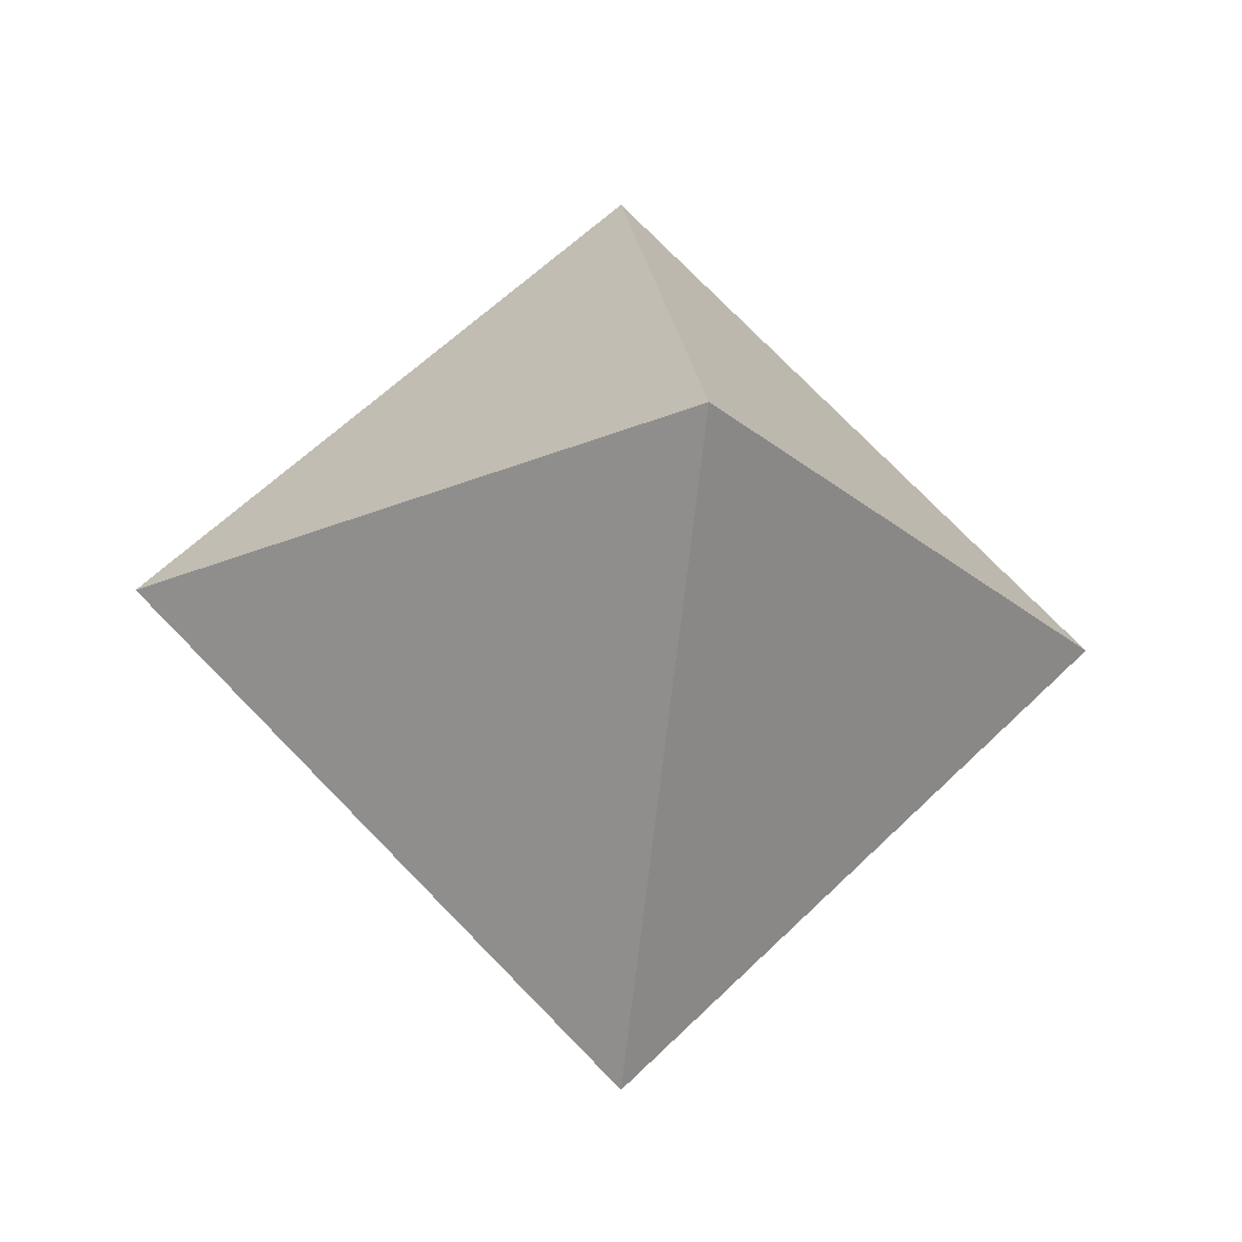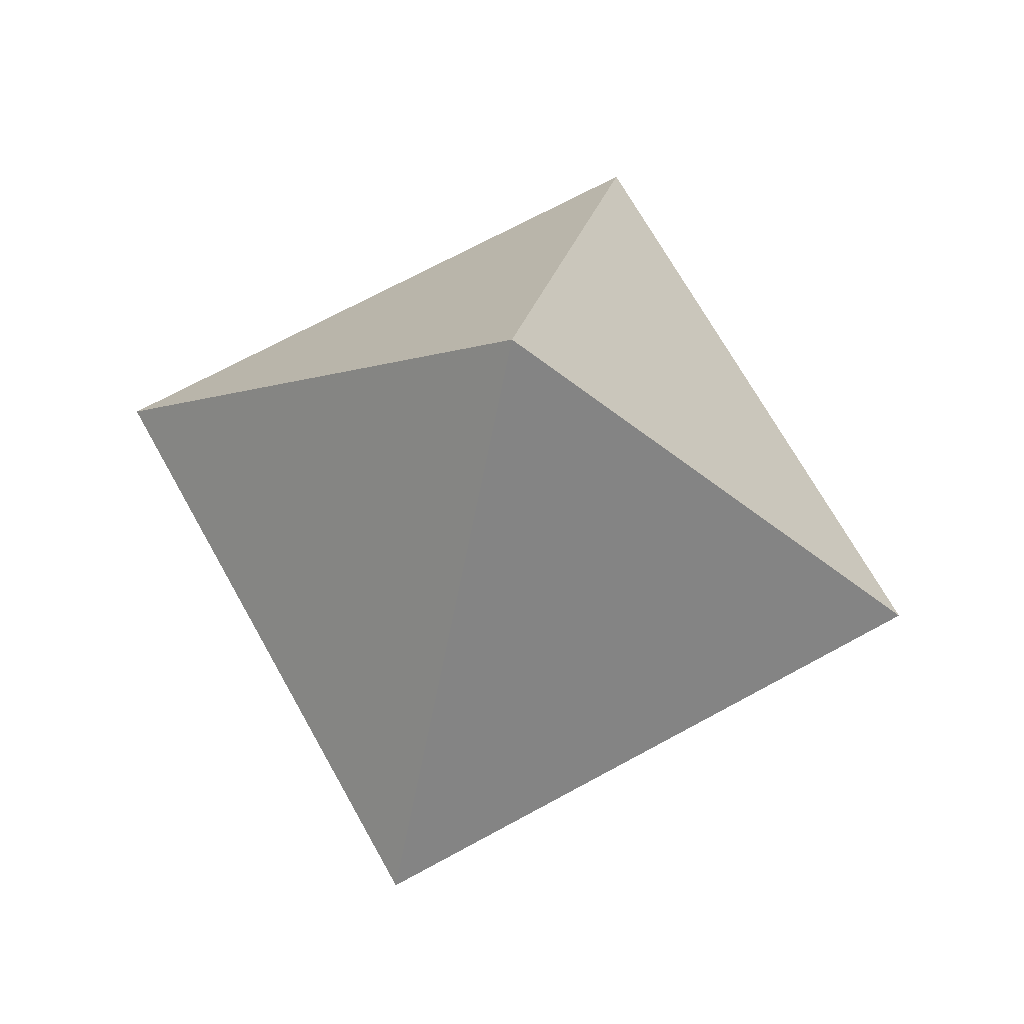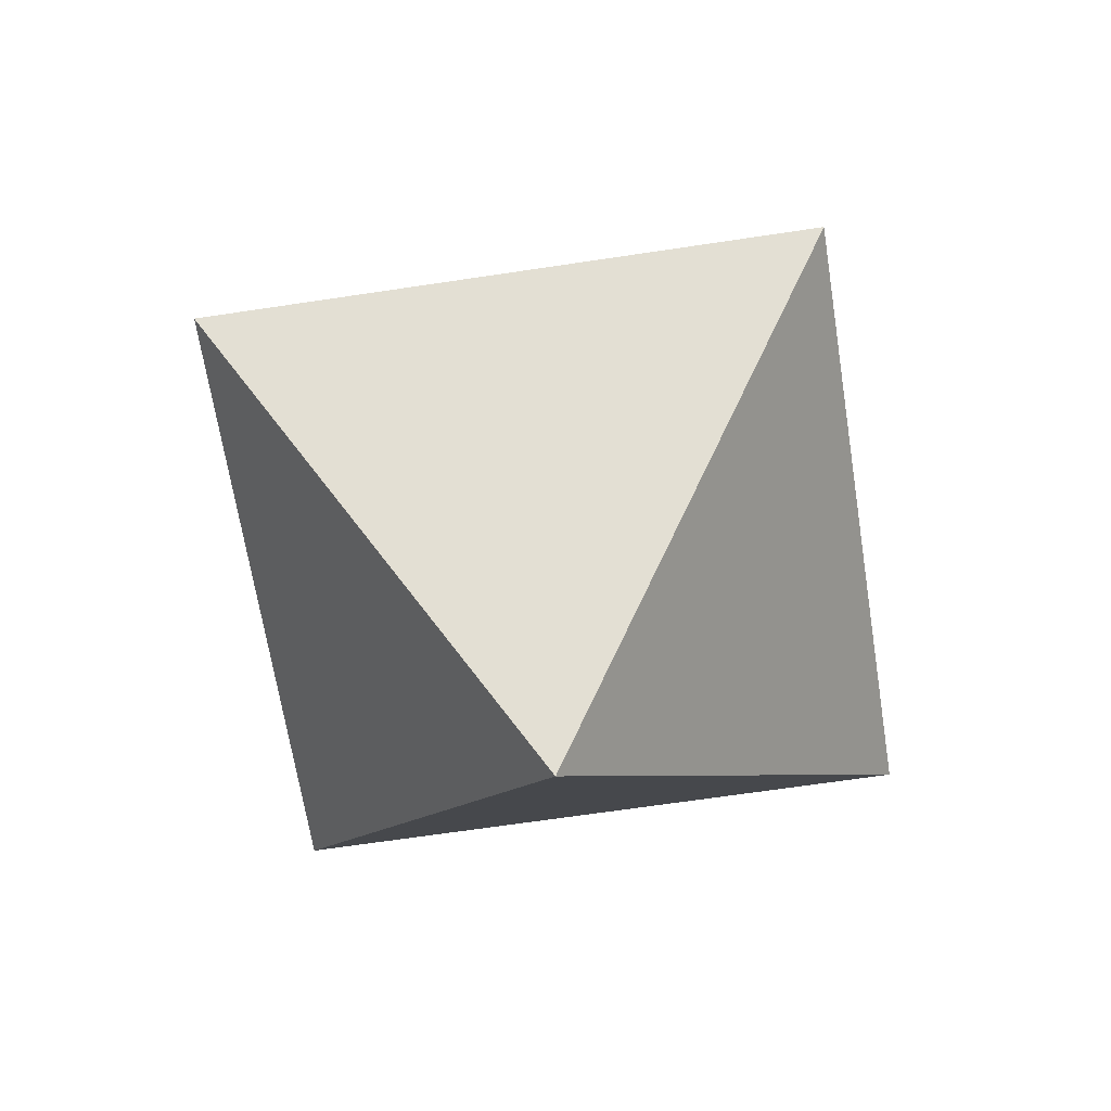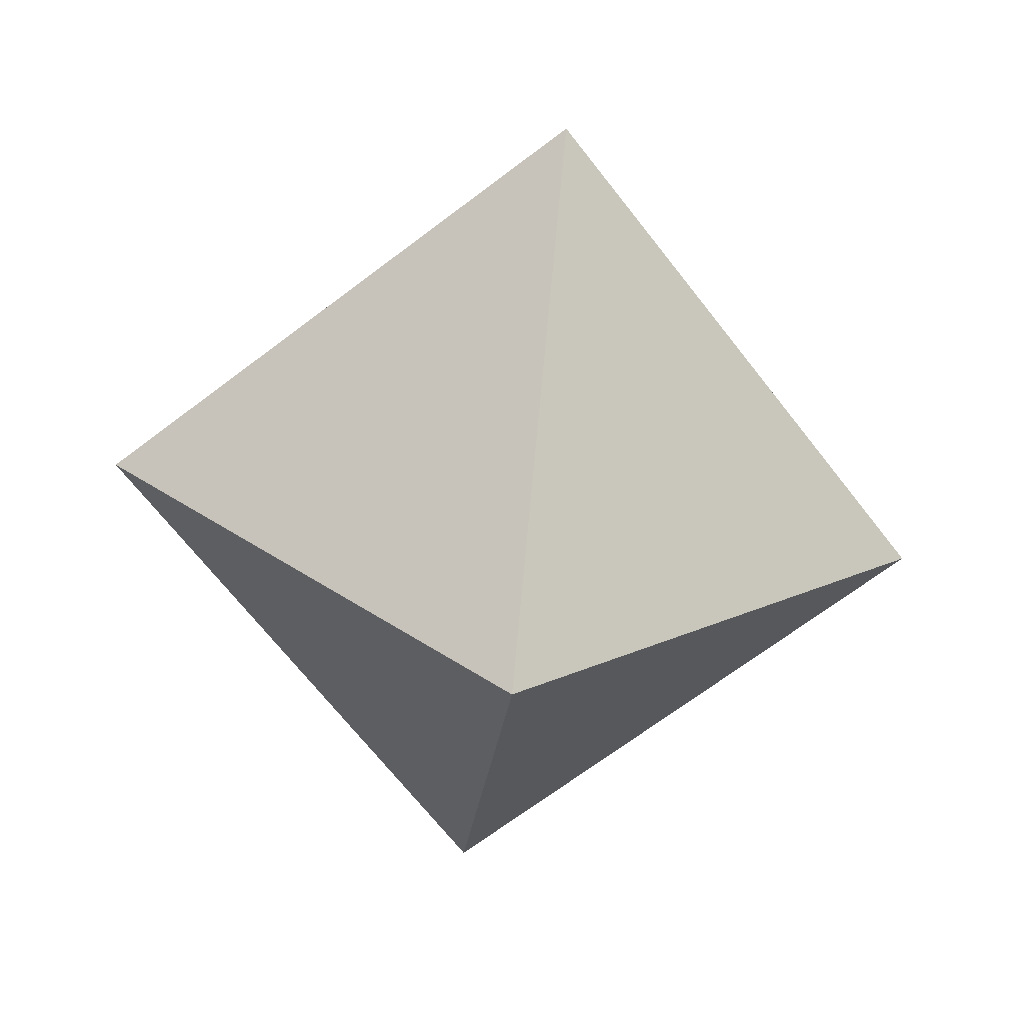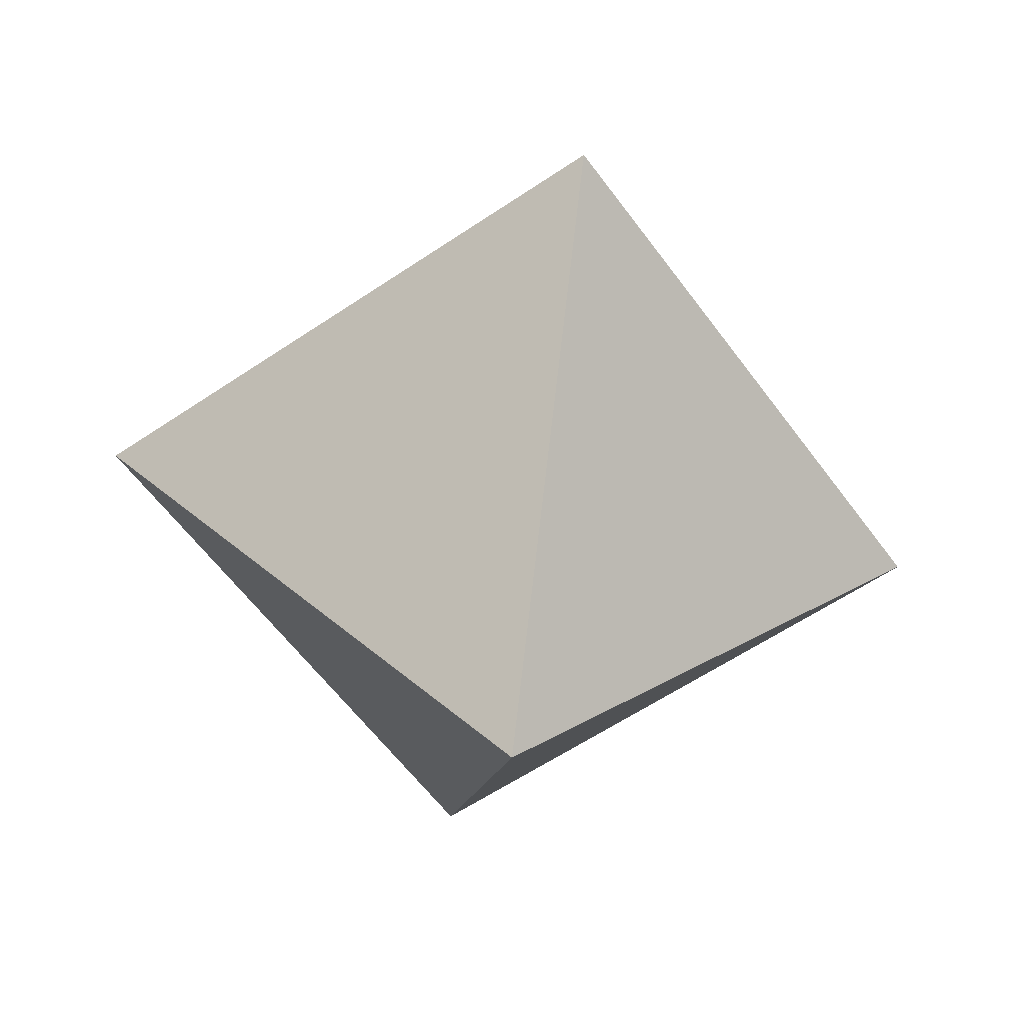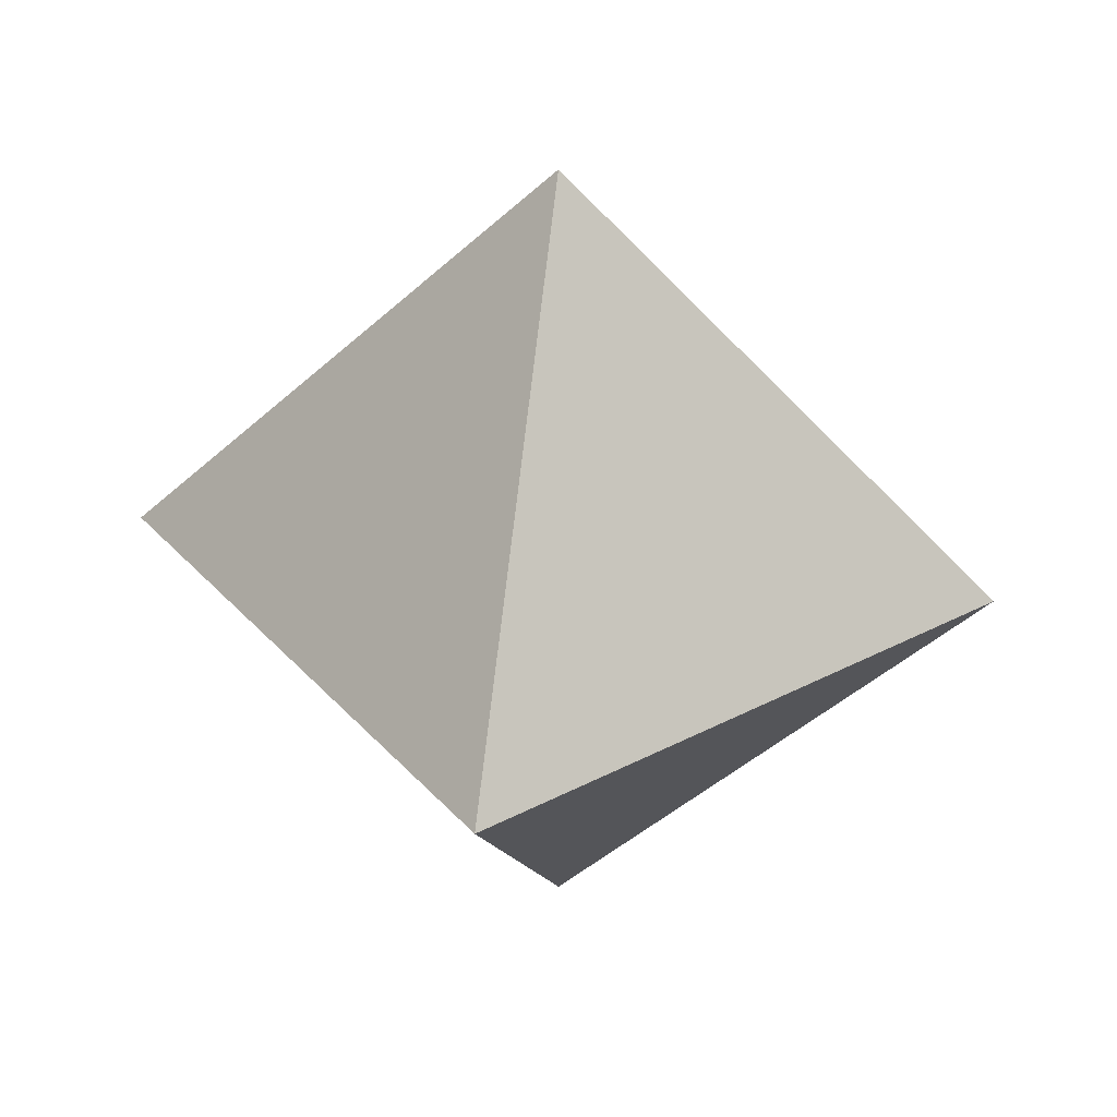
<metadata>
{"format":"obj","ext":"obj","renderer":"f3d","projection":"perspective","resolution":1024,"background":"white","views":[{"elev":-23.5,"azim":170.9,"up":"+Z"},{"elev":68.0,"azim":-73.9,"up":"+Z"},{"elev":-63.6,"azim":53.8,"up":"+Y"},{"elev":-66.6,"azim":-97.4,"up":"+Z"},{"elev":-57.2,"azim":170.4,"up":"+Z"},{"elev":34.6,"azim":9.8,"up":"+Y"}]}
</metadata>
<code>
o Sphere_Sphere.001
v 0 -0 -0.2
v 0.2 -0 0
v 0 0.2 0
v -0 -0 0.2
v -0.2 -0 -0
v 0 -0.2 0
f 6 1 2
f 1 3 2
f 6 2 4
f 2 3 4
f 6 4 5
f 4 3 5
f 6 5 1
f 5 3 1

</code>
